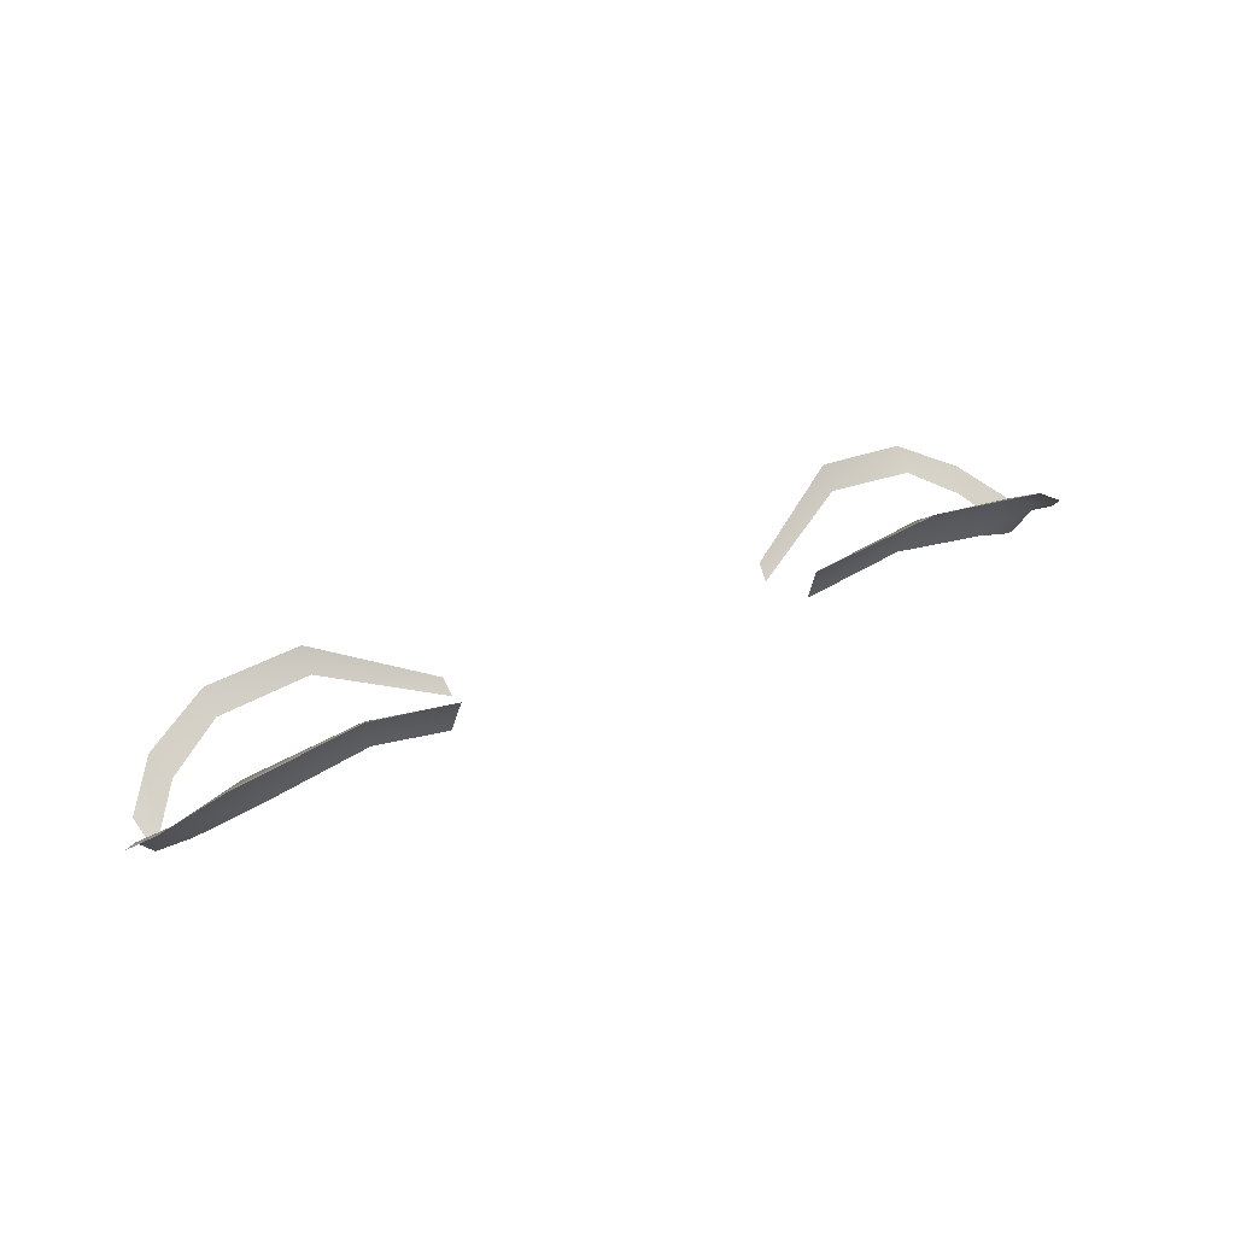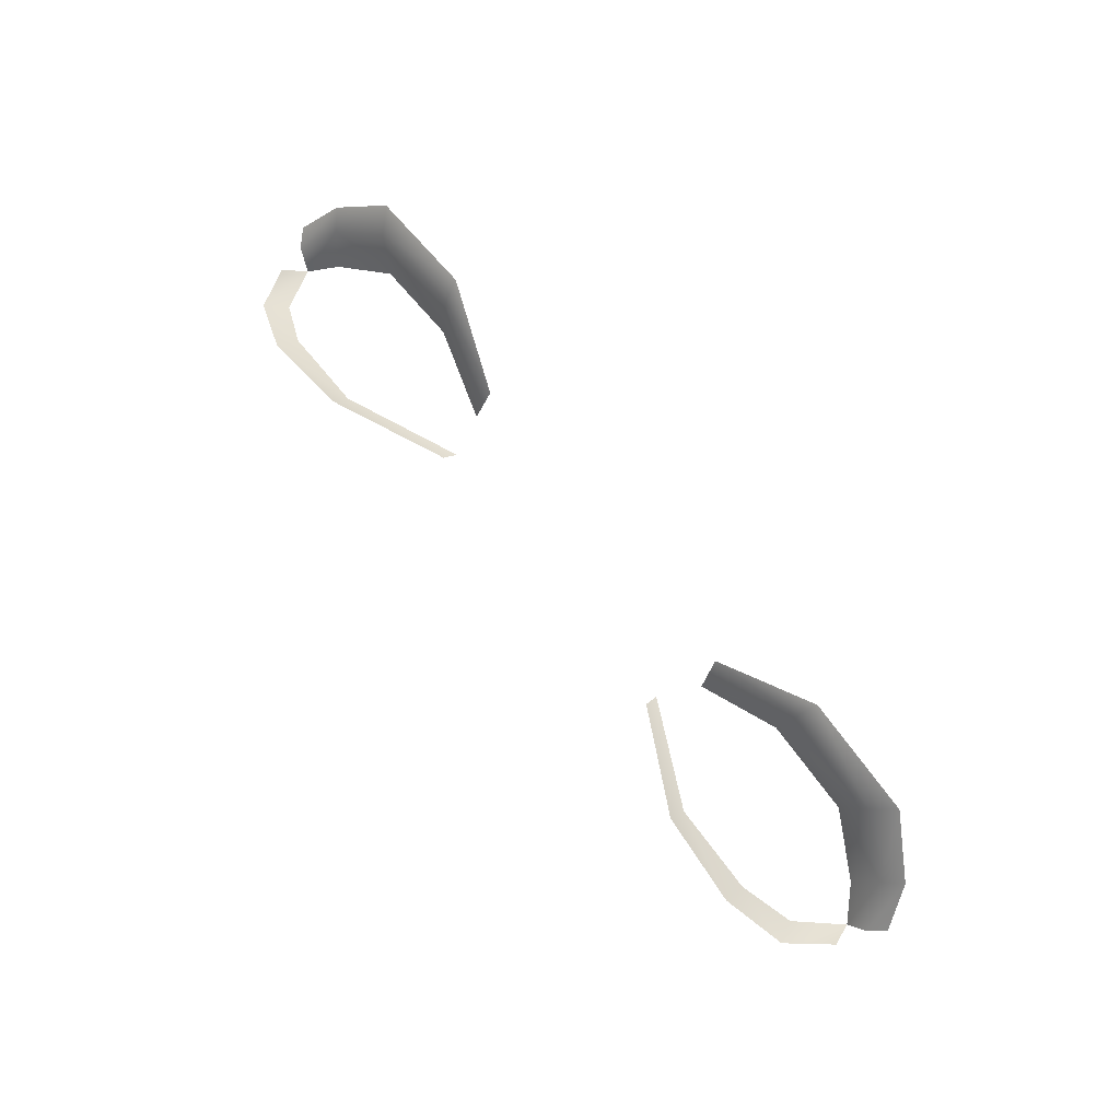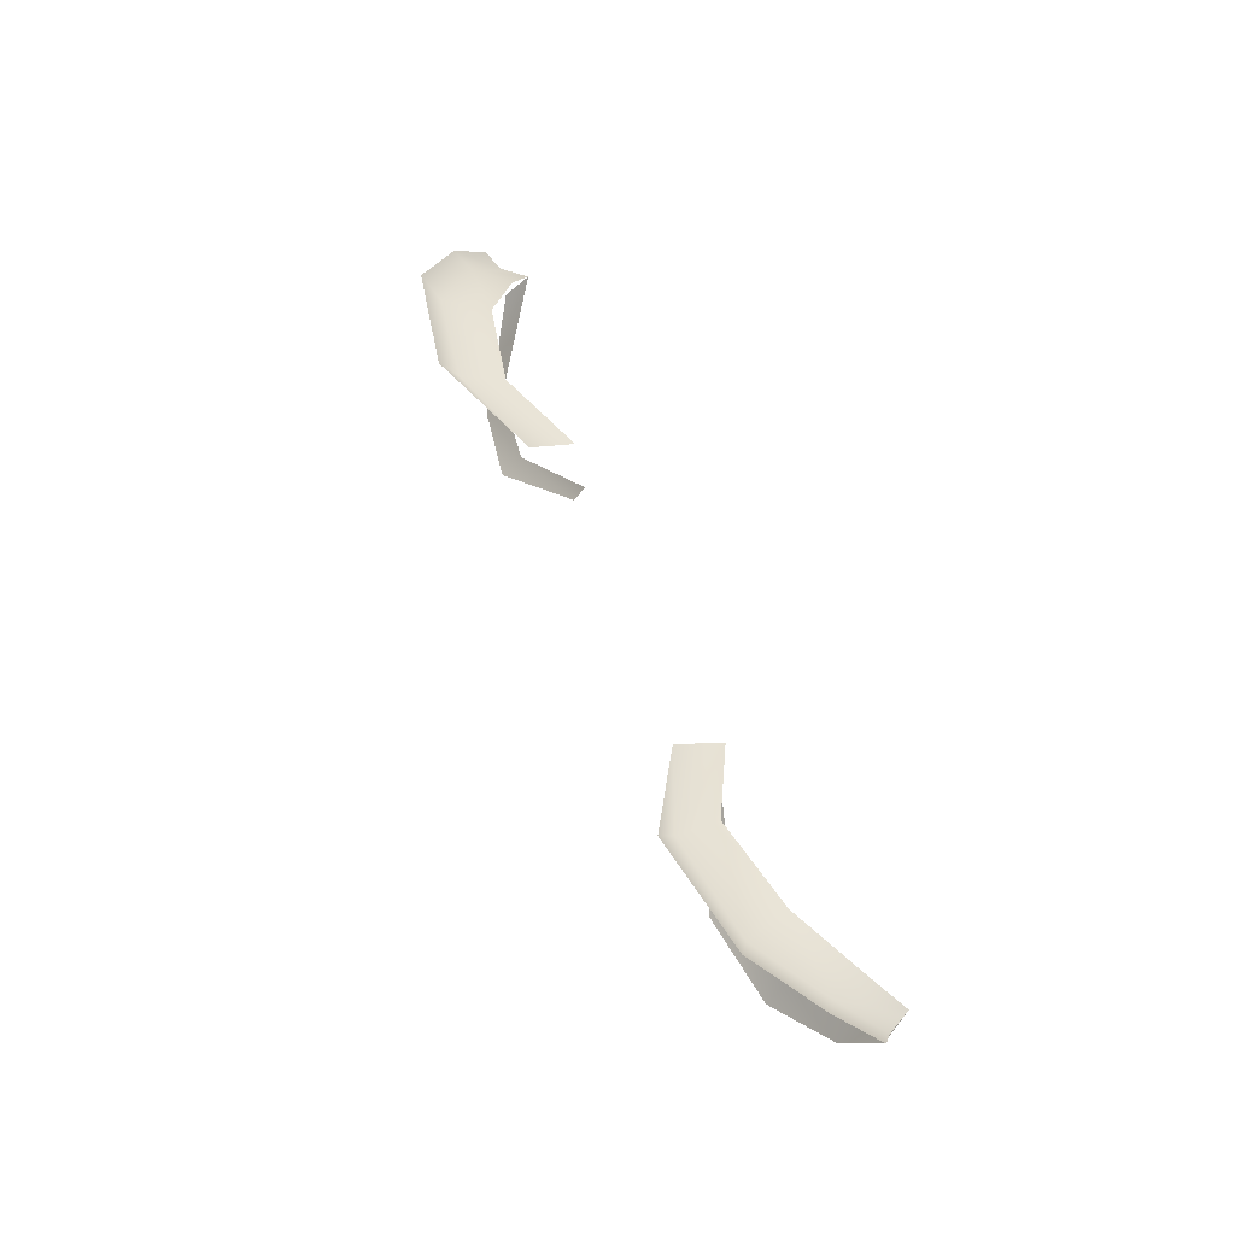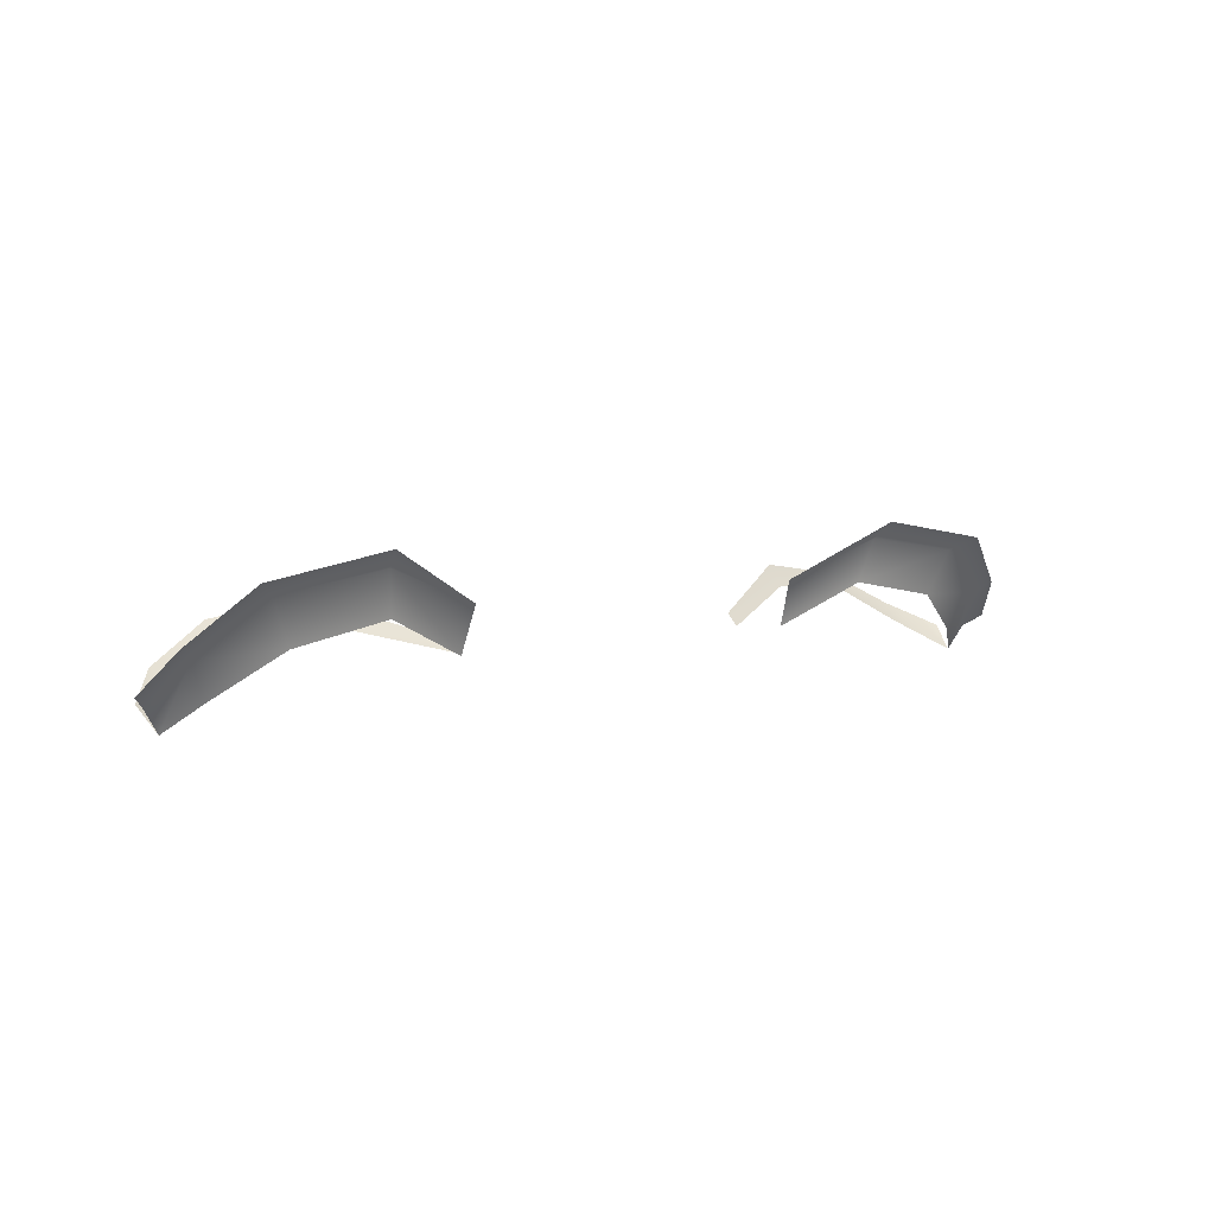
<metadata>
{"format":"obj","ext":"obj","renderer":"f3d","projection":"perspective","resolution":1024,"background":"white","views":[{"elev":41.6,"azim":151.4,"up":"+Z"},{"elev":71.9,"azim":51.8,"up":"+Z"},{"elev":51.4,"azim":69.2,"up":"+Y"},{"elev":6.1,"azim":142.6,"up":"+Z"}]}
</metadata>
<code>
g g0
g g1_avatar_eyelashes
v 0.05531 1.759 0.08834
v 0.05431 1.762 0.08563
v 0.05781 1.764 0.08987
v 0.05626 1.762 0.08861
v 0.02167 1.767 0.0967
v 0.03378 1.772 0.1032
v 0.0509 1.765 0.08873
v 0.04361 1.768 0.09373
v 0.05503 1.768 0.09462
v 0.05306 1.766 0.09323
v 0.04607 1.769 0.09914
v 0.0484 1.772 0.1007
v 0.03213 1.768 0.09588
v 0.02217 1.765 0.09111
v 0.03309 1.769 0.1011
v 0.03283 1.751 0.0968
v 0.01996 1.759 0.09221
v 0.01976 1.76 0.09081
v 0.03288 1.754 0.09429
v 0.04996 1.756 0.08916
v 0.05131 1.753 0.09104
v 0.04385 1.751 0.09512
v 0.04368 1.754 0.09304
v -0.05531 1.759 0.08834
v -0.05431 1.762 0.08563
v -0.05626 1.762 0.08861
v -0.05781 1.764 0.08987
v -0.02167 1.767 0.0967
v -0.03378 1.772 0.1032
v -0.04361 1.768 0.09373
v -0.0509 1.765 0.08873
v -0.04607 1.769 0.09914
v -0.05306 1.766 0.09323
v -0.05503 1.768 0.09462
v -0.0484 1.772 0.1007
v -0.02217 1.765 0.09111
v -0.03213 1.768 0.09588
v -0.03309 1.769 0.1011
v -0.01976 1.76 0.09081
v -0.01996 1.759 0.09221
v -0.03283 1.751 0.0968
v -0.03288 1.754 0.09429
v -0.04385 1.751 0.09512
v -0.05131 1.753 0.09104
v -0.04996 1.756 0.08916
v -0.04368 1.754 0.09304
f 44 25 24
f 44 45 25
f 46 45 44
f 46 44 43
f 43 42 46
f 43 41 42
f 42 41 40
f 42 40 39
f 9 4 3
f 9 10 4
f 12 10 9
f 12 11 10
f 6 11 12
f 6 15 11
f 5 15 6
f 5 14 15
f 15 14 13
f 11 15 13
f 11 13 8
f 10 11 8
f 10 8 7
f 10 7 2
f 10 2 4
f 33 26 25
f 33 25 31
f 33 31 30
f 33 30 32
f 32 30 37
f 32 37 38
f 38 37 36
f 28 38 36
f 28 29 38
f 29 32 38
f 29 35 32
f 35 33 32
f 35 34 33
f 34 26 33
f 34 27 26
f 19 18 17
f 19 17 16
f 22 19 16
f 22 23 19
f 23 22 21
f 23 21 20
f 21 2 20
f 21 1 2

</code>
